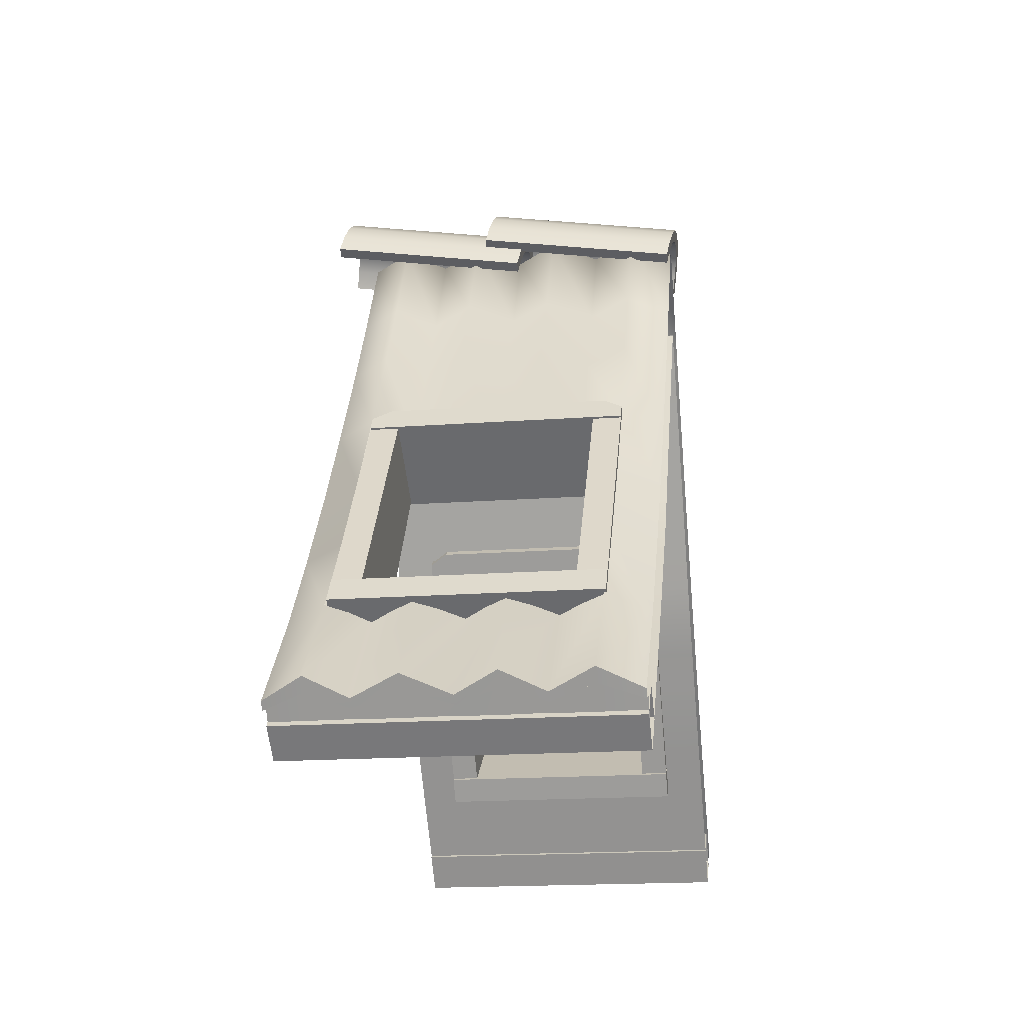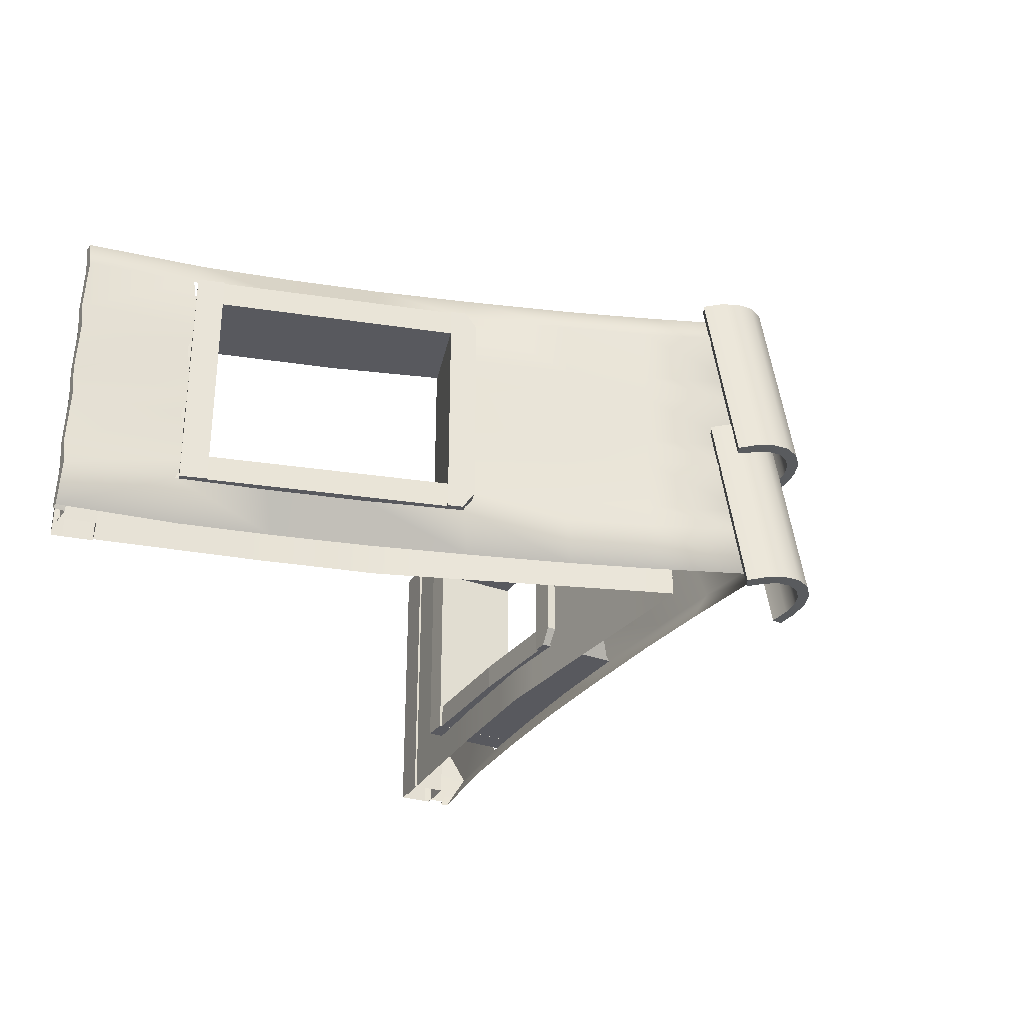
<metadata>
{"format":"obj","ext":"obj","renderer":"f3d","projection":"perspective","resolution":1024,"background":"white","views":[{"elev":-17.8,"azim":-81.7,"up":"+Y"},{"elev":-30.3,"azim":114.9,"up":"+Z"}]}
</metadata>
<code>
o Roof_Modular_RoundTiles_4_Dormer
v 0.6761 2.343 -0.5305
v 0.676 2.343 -0.01488
v 0.6758 2.344 0.4997
v 0.6757 2.344 1
v 1.809 0.7773 1
v 2.176 0.3281 -0.01477
v 2.175 0.3283 0.4997
v 2.175 0.3285 1
v 1.057 1.79 -0.5305
v 1.057 1.79 -0.01485
v 1.057 1.789 0.4997
v 1.058 1.789 1
v 2.697 -0.225 1
v 2.697 -0.2257 0.4997
v 2.697 -0.2264 0.01097
v 2.697 -0.2271 -0.5305
v 0.03487 3.366 -0.5305
v 0.03426 3.367 -0.0149
v 0.03364 3.368 0.4997
v 0.03303 3.369 1
v 0.3811 2.8 -0.01489
v 0.3811 2.8 0.4997
v 0.3811 2.8 1
v 1.428 1.271 1
v 0.8318 2.393 -0.2842
v 2.331 0.378 -0.2841
v 1.213 1.84 -0.2841
v 2.795 -0.1251 -0.2598
v 0.1903 3.416 -0.2842
v 0.5369 2.85 -0.2842
v 0.8317 2.393 0.2256
v 2.331 0.3782 0.2257
v 1.213 1.839 0.2256
v 2.795 -0.1244 0.2535
v 0.1897 3.417 0.2256
v 0.5369 2.85 0.2256
v 0.8315 2.394 0.7515
v 1.965 0.8273 0.7515
v 2.331 0.3784 0.7515
v 1.213 1.839 0.7515
v 2.795 -0.1237 0.7515
v 0.1891 3.418 0.7515
v 0.5369 2.85 0.7515
v 1.584 1.321 0.7515
v 2.664 -0.2725 -0.5305
v 2.664 -0.272 0.01747
v 2.664 -0.2714 0.4997
v 2.665 -0.2709 1
v 2.735 -0.199 -0.2532
v 2.735 -0.1985 0.2623
v 2.735 -0.198 0.7515
v 2.519 -0.3416 -0.2389
v 2.52 -0.3415 0.03415
v 2.52 -0.3415 0.2814
v 2.52 -0.3414 0.4997
v 2.52 -0.3413 0.7515
v 2.52 -0.3413 1
v 2.603 -0.2249 -0.5305
v 2.604 -0.2244 0.01745
v 2.604 -0.2239 0.4997
v 2.604 -0.2233 1
v 2.674 -0.1514 -0.2535
v 2.674 -0.1509 0.262
v 2.675 -0.1504 0.7515
v 0.6758 2.344 -1
v 1.809 0.7773 -1
v 2.175 0.3283 -1
v 2.175 0.3285 -0.5305
v 1.057 1.789 -1
v 2.697 -0.2257 -1
v 0.03364 3.368 -1
v 0.3811 2.8 -1
v 0.3811 2.8 -0.5305
v 1.428 1.271 -1
v 0.8315 2.394 -0.7655
v 1.965 0.8273 -0.7655
v 2.331 0.3784 -0.7655
v 1.213 1.839 -0.7655
v 2.795 -0.1237 -0.7655
v 0.1891 3.418 -0.7655
v 0.5369 2.85 -0.7655
v 1.584 1.321 -0.7655
v 2.664 -0.2714 -1
v 2.735 -0.198 -0.7655
v 2.52 -0.3414 -1
v 2.52 -0.3413 -0.7655
v 2.52 -0.3413 -0.5305
v 2.604 -0.2239 -1
v 2.675 -0.1504 -0.7655
v 1.087 1.126 -1
v 0.1341 2.597 -1
v 0.2697 2.387 -1
v 0.4053 2.177 -1
v 0.5409 1.967 -1
v 0.6765 1.757 -1
v 0.8121 1.547 -1
v 0.9478 1.337 -1
v 2.359 -0.4205 -1
v 1.245 0.9288 -1
v 1.401 0.7329 -1
v 1.556 0.537 -1
v 1.717 0.3455 -1
v 1.877 0.154 -1
v 2.038 -0.0375 -1
v 2.199 -0.229 -1
v 1.087 1.126 1
v 0.1341 2.597 1
v 0.2697 2.387 1
v 0.4053 2.177 1
v 0.5409 1.967 1
v 0.6765 1.757 1
v 0.8121 1.547 1
v 0.9478 1.337 1
v 2.359 -0.4205 1
v 1.245 0.9288 1
v 1.401 0.7329 1
v 1.556 0.537 1
v 1.717 0.3455 1
v 1.877 0.154 1
v 2.038 -0.0375 1
v 2.199 -0.229 1
v -0.000567 2.799 -1
v -0.000567 2.799 1
v 0 3.366 -0.5305
v 0 3.367 -0.0149
v 0 3.368 0.4997
v 0 3.369 1
v 0 3.416 -0.2842
v 0 3.417 0.2256
v 0 3.418 0.7515
v 0 3.368 -1
v 0 3.418 -0.7655
v 2.399 -0.1324 1
v 2.399 -0.1324 0.03241
v 2.399 -0.1324 -1
v 2.396 -0.483 1
v 2.396 -0.483 -1
v 2.396 -0.483 0.03241
v 2.224 -0.2834 1
v 2.224 -0.2834 -1
v 2.224 -0.2834 0.03241
v 2.571 -0.332 1
v 2.571 -0.332 0.03241
v 2.571 -0.332 -1
v 1.087 1.126 0.7514
v 0.9478 1.337 0.7514
v 0.8121 1.547 0.7514
v 0.5409 1.967 0.7514
v 0.6765 1.757 0.7514
v 0.4053 2.177 0.7514
v 0.2697 2.387 0.7514
v 0.1341 2.597 0.7514
v 2.359 -0.4205 0.7514
v 2.199 -0.229 0.7514
v 2.038 -0.0375 0.7514
v 1.717 0.3455 0.7514
v 1.877 0.154 0.7514
v 1.556 0.537 0.7514
v 1.401 0.7329 0.7514
v 1.245 0.9288 0.7514
v -0.000567 2.799 0.7514
v -0.000567 2.799 -0.7617
v 1.087 1.126 -0.7617
v 0.9478 1.337 -0.7617
v 0.8121 1.547 -0.7617
v 0.5409 1.967 -0.7617
v 0.6765 1.757 -0.7617
v 0.4053 2.177 -0.7617
v 0.2697 2.387 -0.7617
v 0.1341 2.597 -0.7617
v 2.359 -0.4205 -0.7617
v 2.199 -0.229 -0.7617
v 2.038 -0.0375 -0.7617
v 1.717 0.3455 -0.7617
v 1.877 0.154 -0.7617
v 1.556 0.537 -0.7617
v 1.401 0.7329 -0.7617
v 1.245 0.9288 -0.7617
v 1.286 1.763 -0.7548
v 1.286 1.763 -0.5872
v 0.8456 1.44 -0.7548
v 0.8456 1.44 -0.5872
v 2.223 0.5336 -0.7548
v 2.223 0.5336 -0.5872
v 1.755 0.1906 -0.7548
v 1.755 0.1906 -0.5872
v 1.286 1.763 0.7633
v 1.286 1.763 0.5957
v 0.8456 1.44 0.7633
v 0.8456 1.44 0.5957
v 2.223 0.5336 0.7633
v 2.223 0.5336 0.5957
v 1.755 0.1906 0.7633
v 1.755 0.1906 0.5957
v 0.7755 1.504 0.7644
v 0.8333 1.425 0.7644
v 1.242 1.846 0.7644
v 1.3 1.766 0.7644
v 0.7755 1.504 -0.7559
v 0.8333 1.425 -0.7559
v 1.242 1.846 -0.7559
v 1.3 1.766 -0.7559
v 2.228 0.549 0.7644
v 2.33 0.4092 0.7644
v 1.734 0.1872 0.7644
v 1.836 0.04744 0.7644
v 2.228 0.549 -0.7559
v 2.33 0.4092 -0.7559
v 1.734 0.1872 -0.7559
v 1.836 0.04744 -0.7559
v 1.259 0.8405 -0.5872
v 1.728 1.184 -0.7548
v 1.259 0.8405 -0.7548
v 1.728 1.184 -0.5872
v 1.257 0.8437 0.5957
v 1.725 1.187 0.7633
v 1.257 0.8437 0.7633
v 1.725 1.187 0.5957
v 1.198 1.906 0.6557
v 1.198 1.906 -0.6473
v 0.8333 1.425 -0.6473
v 0.8333 1.425 0.6557
v 0.7316 1.564 -0.6473
v 0.7316 1.564 0.6557
v 1.3 1.766 0.6557
v 1.3 1.766 -0.6473
v -0.6761 2.343 -0.5305
v -0.676 2.343 -0.01488
v -0.6758 2.344 0.4997
v -0.6757 2.344 1
v -1.809 0.7773 1
v -2.176 0.3281 -0.01477
v -2.175 0.3283 0.4997
v -2.175 0.3285 1
v -1.057 1.79 -0.5305
v -1.057 1.79 -0.01485
v -1.057 1.789 0.4997
v -1.058 1.789 1
v -2.697 -0.225 1
v -2.697 -0.2257 0.4997
v -2.697 -0.2264 0.01097
v -2.697 -0.2271 -0.5305
v -0.03487 3.366 -0.5305
v -0.03426 3.367 -0.0149
v -0.03364 3.368 0.4997
v -0.03303 3.369 1
v -0.3811 2.8 -0.01489
v -0.3811 2.8 0.4997
v -0.3811 2.8 1
v -1.428 1.271 1
v -0.8318 2.393 -0.2842
v -2.331 0.378 -0.2841
v -1.213 1.84 -0.2841
v -2.795 -0.1251 -0.2598
v -0.1903 3.416 -0.2842
v -0.5369 2.85 -0.2842
v -0.8317 2.393 0.2256
v -2.331 0.3782 0.2257
v -1.213 1.839 0.2256
v -2.795 -0.1244 0.2535
v -0.1897 3.417 0.2256
v -0.5369 2.85 0.2256
v -0.8315 2.394 0.7515
v -1.965 0.8273 0.7515
v -2.331 0.3784 0.7515
v -1.213 1.839 0.7515
v -2.795 -0.1237 0.7515
v -0.1891 3.418 0.7515
v -0.5369 2.85 0.7515
v -1.584 1.321 0.7515
v -2.664 -0.2725 -0.5305
v -2.664 -0.272 0.01747
v -2.664 -0.2714 0.4997
v -2.665 -0.2709 1
v -2.735 -0.199 -0.2532
v -2.735 -0.1985 0.2623
v -2.735 -0.198 0.7515
v -2.519 -0.3416 -0.2389
v -2.52 -0.3415 0.03415
v -2.52 -0.3415 0.2814
v -2.52 -0.3414 0.4997
v -2.52 -0.3413 0.7515
v -2.52 -0.3413 1
v -2.603 -0.2249 -0.5305
v -2.604 -0.2244 0.01745
v -2.604 -0.2239 0.4997
v -2.604 -0.2233 1
v -2.674 -0.1514 -0.2535
v -2.674 -0.1509 0.262
v -2.675 -0.1504 0.7515
v -0.6758 2.344 -1
v -1.809 0.7773 -1
v -2.175 0.3283 -1
v -2.175 0.3285 -0.5305
v -1.057 1.789 -1
v -2.697 -0.2257 -1
v -0.03364 3.368 -1
v -0.3811 2.8 -1
v -0.3811 2.8 -0.5305
v -1.428 1.271 -1
v -0.8315 2.394 -0.7655
v -1.965 0.8273 -0.7655
v -2.331 0.3784 -0.7655
v -1.213 1.839 -0.7655
v -2.795 -0.1237 -0.7655
v -0.1891 3.418 -0.7655
v -0.5369 2.85 -0.7655
v -1.584 1.321 -0.7655
v -2.664 -0.2714 -1
v -2.735 -0.198 -0.7655
v -2.52 -0.3414 -1
v -2.52 -0.3413 -0.7655
v -2.52 -0.3413 -0.5305
v -2.604 -0.2239 -1
v -2.675 -0.1504 -0.7655
v -1.087 1.126 -1
v -0.1341 2.597 -1
v -0.2697 2.387 -1
v -0.4053 2.177 -1
v -0.5409 1.967 -1
v -0.6765 1.757 -1
v -0.8121 1.547 -1
v -0.9478 1.337 -1
v -2.359 -0.4205 -1
v -1.245 0.9288 -1
v -1.401 0.7329 -1
v -1.556 0.537 -1
v -1.717 0.3455 -1
v -1.877 0.154 -1
v -2.038 -0.0375 -1
v -2.199 -0.229 -1
v -1.087 1.126 1
v -0.1341 2.597 1
v -0.2697 2.387 1
v -0.4053 2.177 1
v -0.5409 1.967 1
v -0.6765 1.757 1
v -0.8121 1.547 1
v -0.9478 1.337 1
v -2.359 -0.4205 1
v -1.245 0.9288 1
v -1.401 0.7329 1
v -1.556 0.537 1
v -1.717 0.3455 1
v -1.877 0.154 1
v -2.038 -0.0375 1
v -2.199 -0.229 1
v 0.000567 2.799 -1
v 0.000567 2.799 1
v -2.399 -0.1324 1
v -2.399 -0.1324 0.03241
v -2.399 -0.1324 -1
v -2.396 -0.483 1
v -2.396 -0.483 -1
v -2.396 -0.483 0.03241
v -2.224 -0.2834 1
v -2.224 -0.2834 -1
v -2.224 -0.2834 0.03241
v -2.571 -0.332 1
v -2.571 -0.332 0.03241
v -2.571 -0.332 -1
v -1.087 1.126 0.7514
v -0.9478 1.337 0.7514
v -0.8121 1.547 0.7514
v -0.5409 1.967 0.7514
v -0.6765 1.757 0.7514
v -0.4053 2.177 0.7514
v -0.2697 2.387 0.7514
v -0.1341 2.597 0.7514
v -2.359 -0.4205 0.7514
v -2.199 -0.229 0.7514
v -2.038 -0.0375 0.7514
v -1.717 0.3455 0.7514
v -1.877 0.154 0.7514
v -1.556 0.537 0.7514
v -1.401 0.7329 0.7514
v -1.245 0.9288 0.7514
v 0.000567 2.799 0.7514
v 0.000567 2.799 -0.7617
v -1.087 1.126 -0.7617
v -0.9478 1.337 -0.7617
v -0.8121 1.547 -0.7617
v -0.5409 1.967 -0.7617
v -0.6765 1.757 -0.7617
v -0.4053 2.177 -0.7617
v -0.2697 2.387 -0.7617
v -0.1341 2.597 -0.7617
v -2.359 -0.4205 -0.7617
v -2.199 -0.229 -0.7617
v -2.038 -0.0375 -0.7617
v -1.717 0.3455 -0.7617
v -1.877 0.154 -0.7617
v -1.556 0.537 -0.7617
v -1.401 0.7329 -0.7617
v -1.245 0.9288 -0.7617
v -1.286 1.763 -0.7548
v -1.286 1.763 -0.5872
v -0.8456 1.44 -0.7548
v -0.8456 1.44 -0.5872
v -2.223 0.5336 -0.7548
v -2.223 0.5336 -0.5872
v -1.755 0.1906 -0.7548
v -1.755 0.1906 -0.5872
v -1.286 1.763 0.7633
v -1.286 1.763 0.5957
v -0.8456 1.44 0.7633
v -0.8456 1.44 0.5957
v -2.223 0.5336 0.7633
v -2.223 0.5336 0.5957
v -1.755 0.1906 0.7633
v -1.755 0.1906 0.5957
v -0.7755 1.504 0.7644
v -0.8333 1.425 0.7644
v -1.242 1.846 0.7644
v -1.3 1.766 0.7644
v -0.7755 1.504 -0.7559
v -0.8333 1.425 -0.7559
v -1.242 1.846 -0.7559
v -1.3 1.766 -0.7559
v -2.228 0.549 0.7644
v -2.33 0.4092 0.7644
v -1.734 0.1872 0.7644
v -1.836 0.04744 0.7644
v -2.228 0.549 -0.7559
v -2.33 0.4092 -0.7559
v -1.734 0.1872 -0.7559
v -1.836 0.04744 -0.7559
v -1.259 0.8405 -0.5872
v -1.728 1.184 -0.7548
v -1.259 0.8405 -0.7548
v -1.728 1.184 -0.5872
v -1.257 0.8437 0.5957
v -1.725 1.187 0.7633
v -1.257 0.8437 0.7633
v -1.725 1.187 0.5957
v -1.198 1.906 0.6557
v -1.198 1.906 -0.6473
v -0.8333 1.425 -0.6473
v -0.8333 1.425 0.6557
v -0.7316 1.564 -0.6473
v -0.7316 1.564 0.6557
v -1.3 1.766 0.6557
v -1.3 1.766 -0.6473
v 0.3308 3.421 -0.2087
v 0.3308 3.238 0.9958
v -0.3325 3.421 -0.2086
v -0.3325 3.238 0.9958
v -0.2847 3.533 -0.1896
v -0.2847 3.35 1.015
v -0.2112 3.629 -0.1735
v -0.2112 3.446 1.031
v -0.1147 3.692 -0.1627
v -0.1147 3.509 1.042
v -0.000857 3.715 -0.1589
v -0.000857 3.532 1.046
v 0.113 3.692 -0.1627
v 0.113 3.509 1.042
v 0.2094 3.629 -0.1735
v 0.2094 3.446 1.031
v 0.283 3.533 -0.1896
v 0.283 3.35 1.015
v 0.2612 3.392 -0.2135
v 0.2612 3.209 0.9909
v -0.2629 3.392 -0.2135
v -0.2629 3.209 0.9909
v -0.2194 3.496 -0.1959
v -0.2194 3.313 1.008
v -0.1595 3.574 -0.1827
v -0.1595 3.391 1.022
v -0.0858 3.623 -0.1743
v -0.0858 3.44 1.03
v -0.000857 3.64 -0.1715
v -0.000857 3.457 1.033
v 0.08409 3.623 -0.1743
v 0.08409 3.44 1.03
v 0.1578 3.574 -0.1827
v 0.1578 3.391 1.022
v 0.2177 3.496 -0.1959
v 0.2177 3.313 1.008
v 0.3308 3.421 -1.201
v 0.3308 3.238 0.003178
v -0.3325 3.421 -1.201
v -0.3325 3.238 0.003179
v -0.2847 3.533 -1.182
v -0.2847 3.35 0.02222
v -0.2112 3.629 -1.166
v -0.2112 3.446 0.03837
v -0.1147 3.692 -1.155
v -0.1147 3.509 0.04916
v -0.000857 3.715 -1.151
v -0.000857 3.532 0.05295
v 0.113 3.692 -1.155
v 0.113 3.509 0.04916
v 0.2094 3.629 -1.166
v 0.2094 3.446 0.03837
v 0.283 3.533 -1.182
v 0.283 3.35 0.02222
v 0.2612 3.392 -1.206
v 0.2612 3.209 -0.001706
v -0.2629 3.392 -1.206
v -0.2629 3.209 -0.001705
v -0.2194 3.496 -1.189
v -0.2194 3.313 0.0159
v -0.1595 3.574 -1.175
v -0.1595 3.391 0.02917
v -0.0858 3.623 -1.167
v -0.0858 3.44 0.0375
v -0.000857 3.64 -1.164
v -0.000857 3.457 0.04032
v 0.08409 3.623 -1.167
v 0.08409 3.44 0.0375
v 0.1578 3.574 -1.175
v 0.1578 3.391 0.02917
v 0.2177 3.496 -1.189
v 0.2177 3.313 0.0159
f 170 162 122 91
f 163 164 97 90
f 164 165 96 97
f 165 167 95 96
f 167 166 94 95
f 166 168 93 94
f 168 169 92 93
f 169 170 91 92
f 178 163 90 99
f 171 172 105 98
f 172 173 104 105
f 173 175 103 104
f 175 174 102 103
f 174 176 101 102
f 176 177 100 101
f 177 178 99 100
f 136 138 143 142
f 138 137 144 143
f 139 141 138 136
f 141 140 137 138
f 135 134 143 144
f 134 133 142 143
f 133 134 141 139
f 134 135 140 141
f 116 115 160 159
f 117 116 159 158
f 118 117 158 156
f 119 118 156 157
f 120 119 157 155
f 121 120 155 154
f 114 121 154 153
f 115 106 145 160
f 108 107 152 151
f 109 108 151 150
f 110 109 150 148
f 111 110 148 149
f 112 111 149 147
f 113 112 147 146
f 106 113 146 145
f 107 123 161 152
f 155 157 175 173
f 154 155 173 172
f 153 154 172 171
f 151 152 170 169
f 150 151 169 168
f 148 150 168 166
f 149 148 166 167
f 147 149 167 165
f 152 161 162 170
f 185 183 184 186
f 213 185 186 211
f 211 214 180 182
f 213 212 183 185
f 214 184 183 212
f 193 194 192 191
f 217 215 194 193
f 215 190 188 218
f 217 193 191 216
f 218 216 191 192
f 202 200 199 201
f 196 198 197 195
f 200 221 223 199
f 195 197 219 224
f 203 205 206 204
f 209 207 208 210
f 205 209 210 206
f 210 208 204 206
f 205 203 207 209
f 204 208 207 203
f 219 197 198 225
f 180 214 212 179
f 181 179 212 213
f 186 184 214 211
f 181 213 211 182
f 188 187 216 218
f 189 217 216 187
f 194 215 218 192
f 189 190 215 217
f 200 202 226 221
f 223 220 201 199
f 222 225 198 196
f 222 196 195 224
f 220 223 224 219
f 219 225 226 220
f 222 224 223 221
f 225 222 221 226
f 201 220 226 202
f 387 317 348 379
f 380 316 323 381
f 381 323 322 382
f 382 322 321 384
f 384 321 320 383
f 383 320 319 385
f 385 319 318 386
f 386 318 317 387
f 395 325 316 380
f 388 324 331 389
f 389 331 330 390
f 390 330 329 392
f 392 329 328 391
f 391 328 327 393
f 393 327 326 394
f 394 326 325 395
f 353 359 360 355
f 355 360 361 354
f 356 353 355 358
f 358 355 354 357
f 352 361 360 351
f 351 360 359 350
f 350 356 358 351
f 351 358 357 352
f 342 376 377 341
f 343 375 376 342
f 344 373 375 343
f 345 374 373 344
f 346 372 374 345
f 347 371 372 346
f 340 370 371 347
f 341 377 362 332
f 334 368 369 333
f 335 367 368 334
f 336 365 367 335
f 337 366 365 336
f 338 364 366 337
f 339 363 364 338
f 332 362 363 339
f 333 369 378 349
f 372 390 392 374
f 371 389 390 372
f 370 388 389 371
f 368 386 387 369
f 367 385 386 368
f 365 383 385 367
f 366 384 383 365
f 364 382 384 366
f 369 387 379 378
f 402 403 401 400
f 430 428 403 402
f 428 399 397 431
f 430 402 400 429
f 431 429 400 401
f 410 408 409 411
f 434 410 411 432
f 432 435 405 407
f 434 433 408 410
f 435 409 408 433
f 419 418 416 417
f 413 412 414 415
f 417 416 440 438
f 412 441 436 414
f 420 421 423 422
f 426 427 425 424
f 422 423 427 426
f 427 423 421 425
f 422 426 424 420
f 421 420 424 425
f 436 442 415 414
f 397 396 429 431
f 398 430 429 396
f 403 428 431 401
f 398 399 428 430
f 405 435 433 404
f 406 404 433 434
f 411 409 435 432
f 406 434 432 407
f 417 438 443 419
f 440 416 418 437
f 439 413 415 442
f 439 441 412 413
f 437 436 441 440
f 436 437 443 442
f 439 438 440 441
f 442 443 438 439
f 418 419 443 437
f 25 2 10 27
f 31 3 11 33
f 37 4 12 40
f 40 12 24 44
f 30 21 2 25
f 36 22 3 31
f 43 23 4 37
f 28 26 6 15
f 34 32 7 14
f 41 39 8 13
f 44 24 5 38
f 49 28 15 46
f 50 34 14 47
f 51 41 13 48
f 29 18 21 30
f 35 19 22 36
f 42 20 23 43
f 17 29 30 73
f 45 16 28 49
f 16 68 26 28
f 73 30 25 1
f 1 25 27 9
f 18 35 36 21
f 46 15 34 50
f 15 6 32 34
f 21 36 31 2
f 2 31 33 10
f 19 42 43 22
f 47 14 41 51
f 14 7 39 41
f 22 43 37 3
f 3 37 40 11
f 8 39 38 5
f 48 61 64 51
f 55 60 64 56
f 53 59 63 54
f 87 58 62 52
f 56 64 61 57
f 54 63 60 55
f 52 62 59 53
f 47 60 63 50
f 46 59 62 49
f 51 64 60 47
f 50 63 59 46
f 49 62 58 45
f 77 67 66 76
f 75 1 9 78
f 81 73 1 75
f 79 77 68 16
f 84 79 16 45
f 80 17 73 81
f 71 80 81 72
f 83 70 79 84
f 74 82 76 66
f 70 67 77 79
f 72 81 75 65
f 69 78 82 74
f 65 75 78 69
f 45 58 89 84
f 85 88 89 86
f 86 89 58 87
f 84 89 88 83
f 19 35 129 126
f 35 18 125 129
f 29 17 124 128
f 17 80 132 124
f 42 19 126 130
f 20 42 130 127
f 18 29 128 125
f 80 71 131 132
f 251 253 236 228
f 257 259 237 229
f 263 266 238 230
f 266 270 250 238
f 256 251 228 247
f 262 257 229 248
f 269 263 230 249
f 254 241 232 252
f 260 240 233 258
f 267 239 234 265
f 270 264 231 250
f 275 272 241 254
f 276 273 240 260
f 277 274 239 267
f 255 256 247 244
f 261 262 248 245
f 268 269 249 246
f 243 299 256 255
f 271 275 254 242
f 242 254 252 294
f 299 227 251 256
f 227 235 253 251
f 244 247 262 261
f 272 276 260 241
f 241 260 258 232
f 247 228 257 262
f 228 236 259 257
f 245 248 269 268
f 273 277 267 240
f 240 267 265 233
f 248 229 263 269
f 229 237 266 263
f 234 231 264 265
f 274 277 290 287
f 281 282 290 286
f 279 280 289 285
f 313 278 288 284
f 282 283 287 290
f 280 281 286 289
f 278 279 285 288
f 273 276 289 286
f 272 275 288 285
f 277 273 286 290
f 276 272 285 289
f 275 271 284 288
f 303 302 292 293
f 301 304 235 227
f 307 301 227 299
f 305 242 294 303
f 310 271 242 305
f 306 307 299 243
f 297 298 307 306
f 309 310 305 296
f 300 292 302 308
f 296 305 303 293
f 298 291 301 307
f 295 300 308 304
f 291 295 304 301
f 271 310 315 284
f 311 312 315 314
f 312 313 284 315
f 310 309 314 315
f 245 126 129 261
f 261 129 125 244
f 255 128 124 243
f 243 124 132 306
f 268 130 126 245
f 246 127 130 268
f 244 125 128 255
f 306 132 131 297
f 446 447 449 448
f 448 449 451 450
f 450 451 453 452
f 452 453 455 454
f 454 455 457 456
f 456 457 459 458
f 458 459 461 460
f 460 461 445 444
f 464 466 467 465
f 466 468 469 467
f 468 470 471 469
f 470 472 473 471
f 472 474 475 473
f 474 476 477 475
f 476 478 479 477
f 478 462 463 479
f 444 445 463 462
f 447 446 464 465
f 446 448 466 464
f 449 447 465 467
f 448 450 468 466
f 451 449 467 469
f 450 452 470 468
f 453 451 469 471
f 452 454 472 470
f 455 453 471 473
f 454 456 474 472
f 457 455 473 475
f 456 458 476 474
f 459 457 475 477
f 458 460 478 476
f 461 459 477 479
f 460 444 462 478
f 445 461 479 463
f 482 483 485 484
f 484 485 487 486
f 486 487 489 488
f 488 489 491 490
f 490 491 493 492
f 492 493 495 494
f 494 495 497 496
f 496 497 481 480
f 500 502 503 501
f 502 504 505 503
f 504 506 507 505
f 506 508 509 507
f 508 510 511 509
f 510 512 513 511
f 512 514 515 513
f 514 498 499 515
f 480 481 499 498
f 483 482 500 501
f 482 484 502 500
f 485 483 501 503
f 484 486 504 502
f 487 485 503 505
f 486 488 506 504
f 489 487 505 507
f 488 490 508 506
f 491 489 507 509
f 490 492 510 508
f 493 491 509 511
f 492 494 512 510
f 495 493 511 513
f 494 496 514 512
f 497 495 513 515
f 496 480 498 514
f 481 497 515 499

</code>
